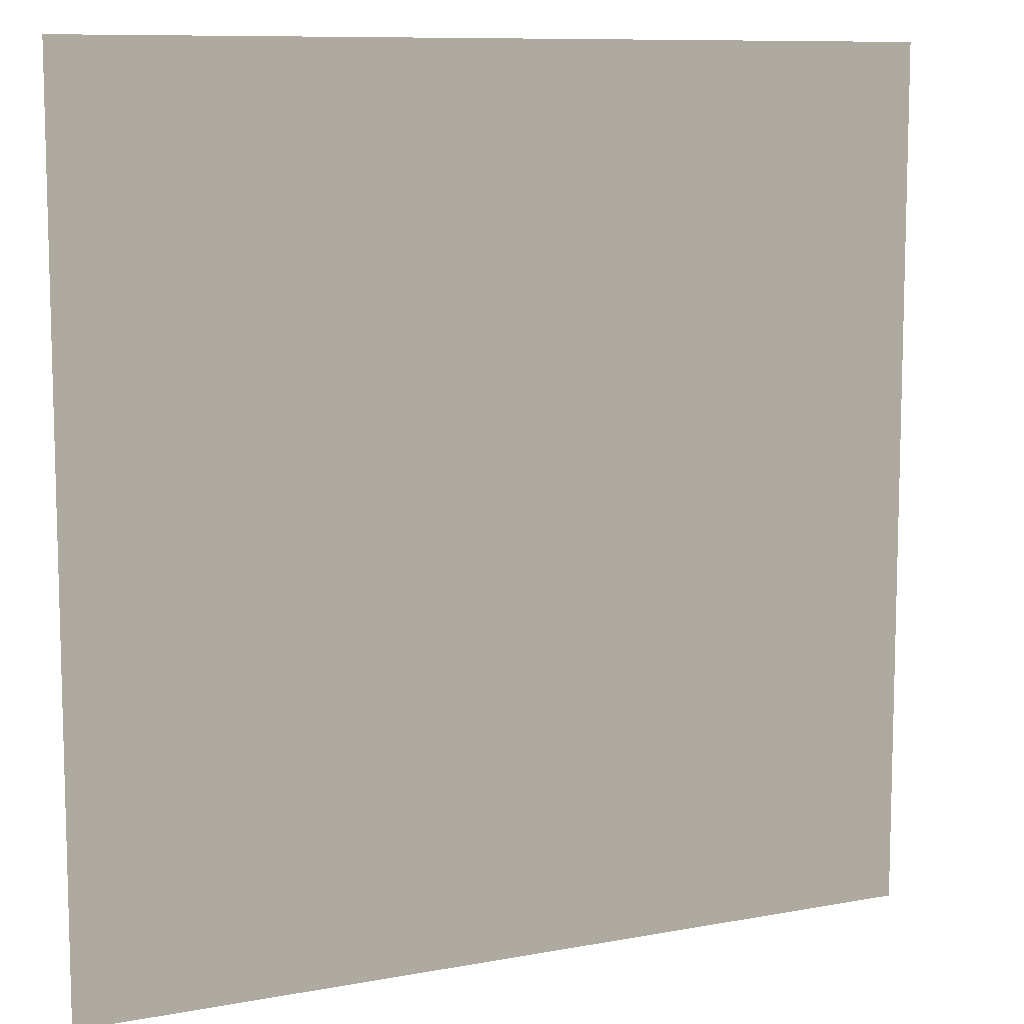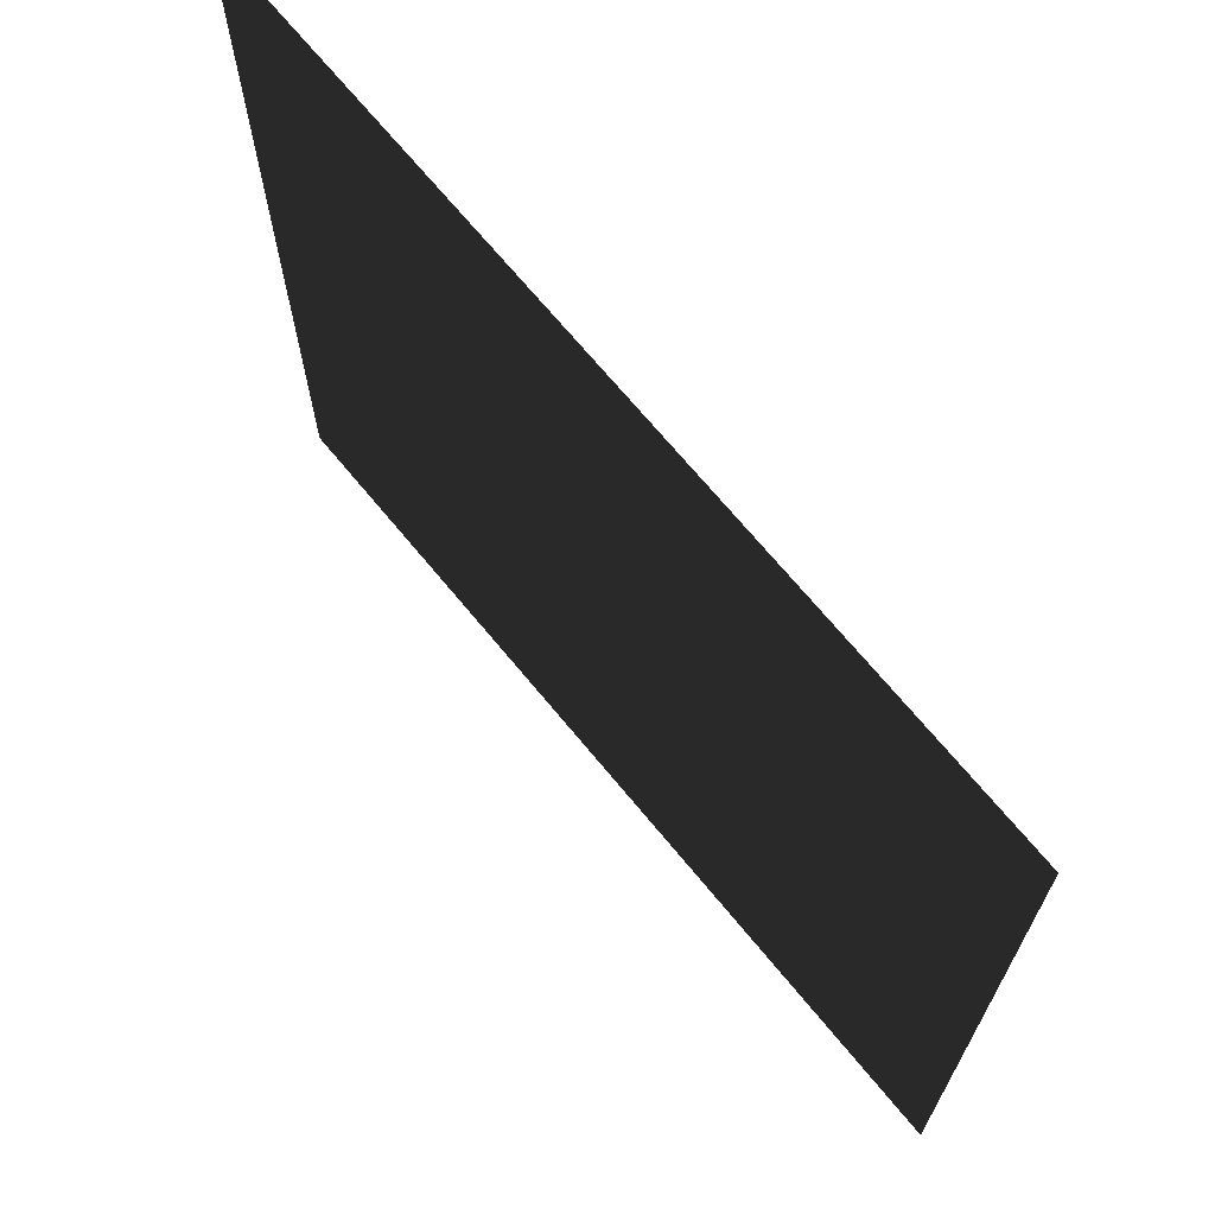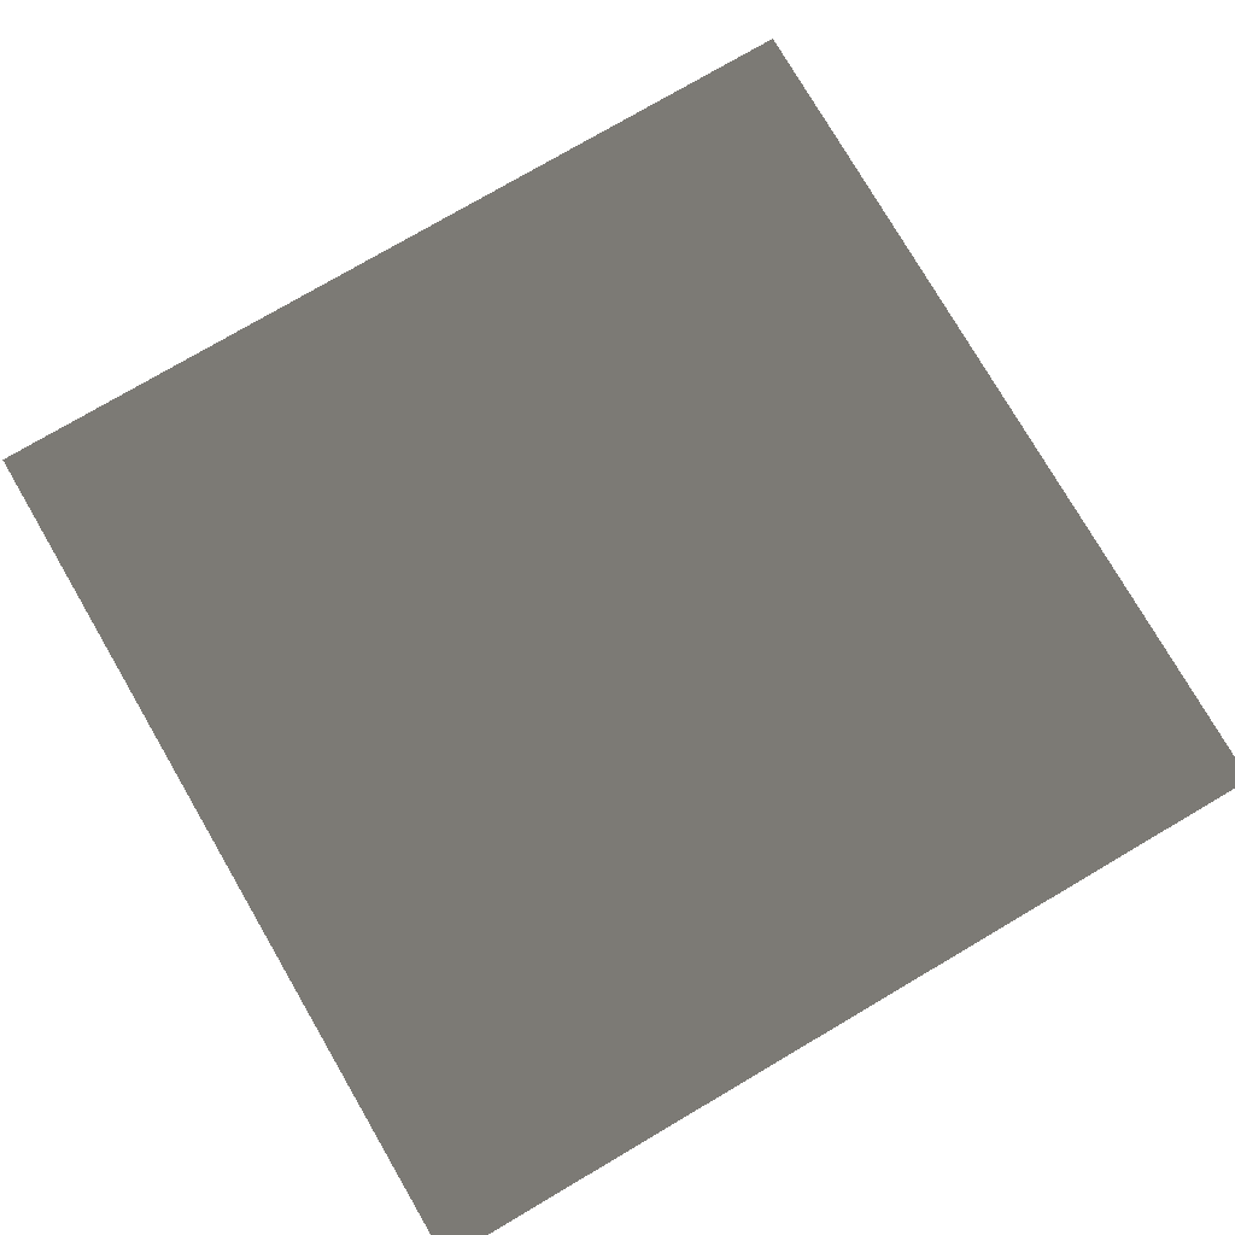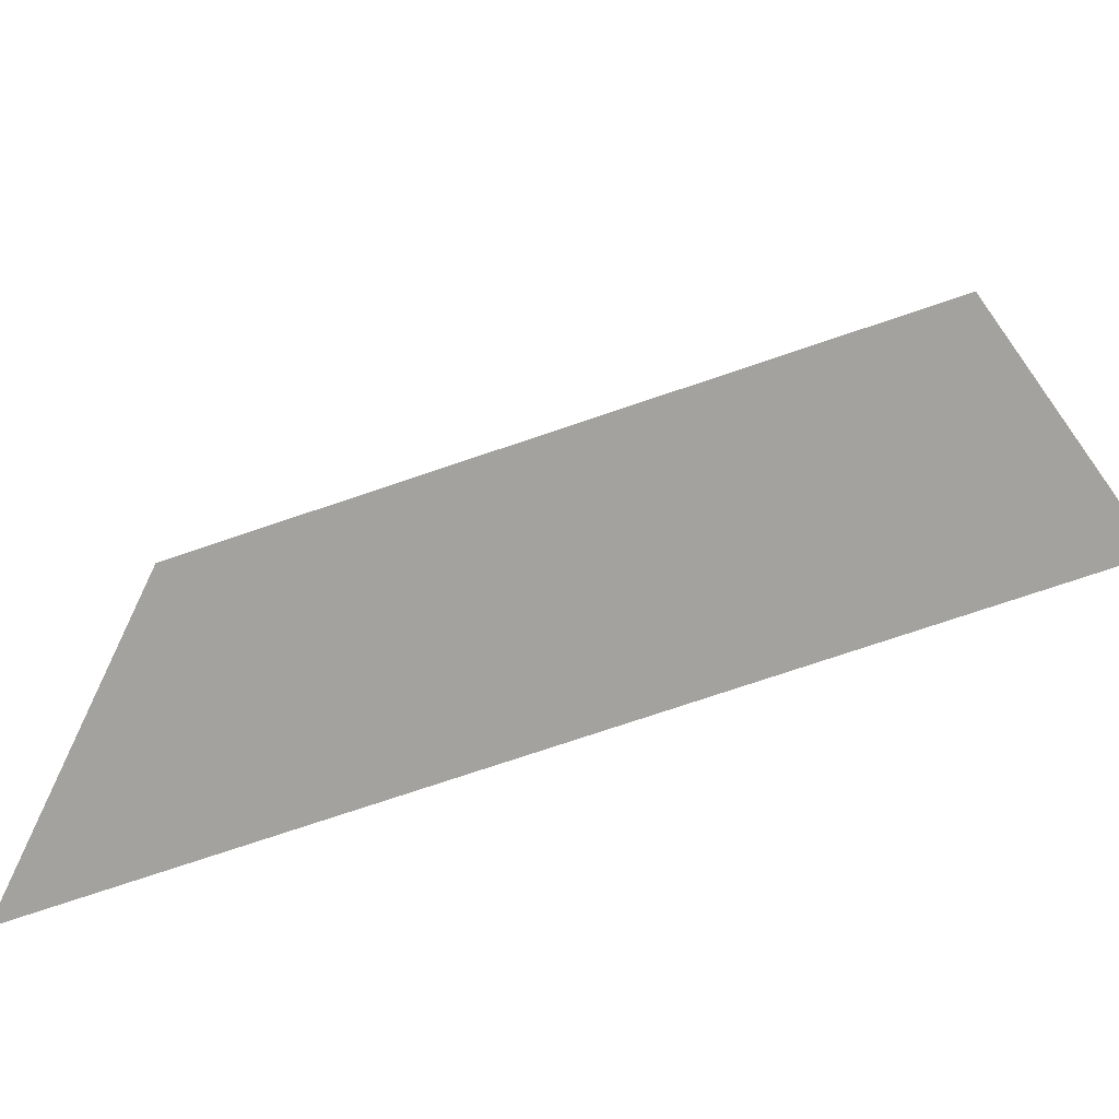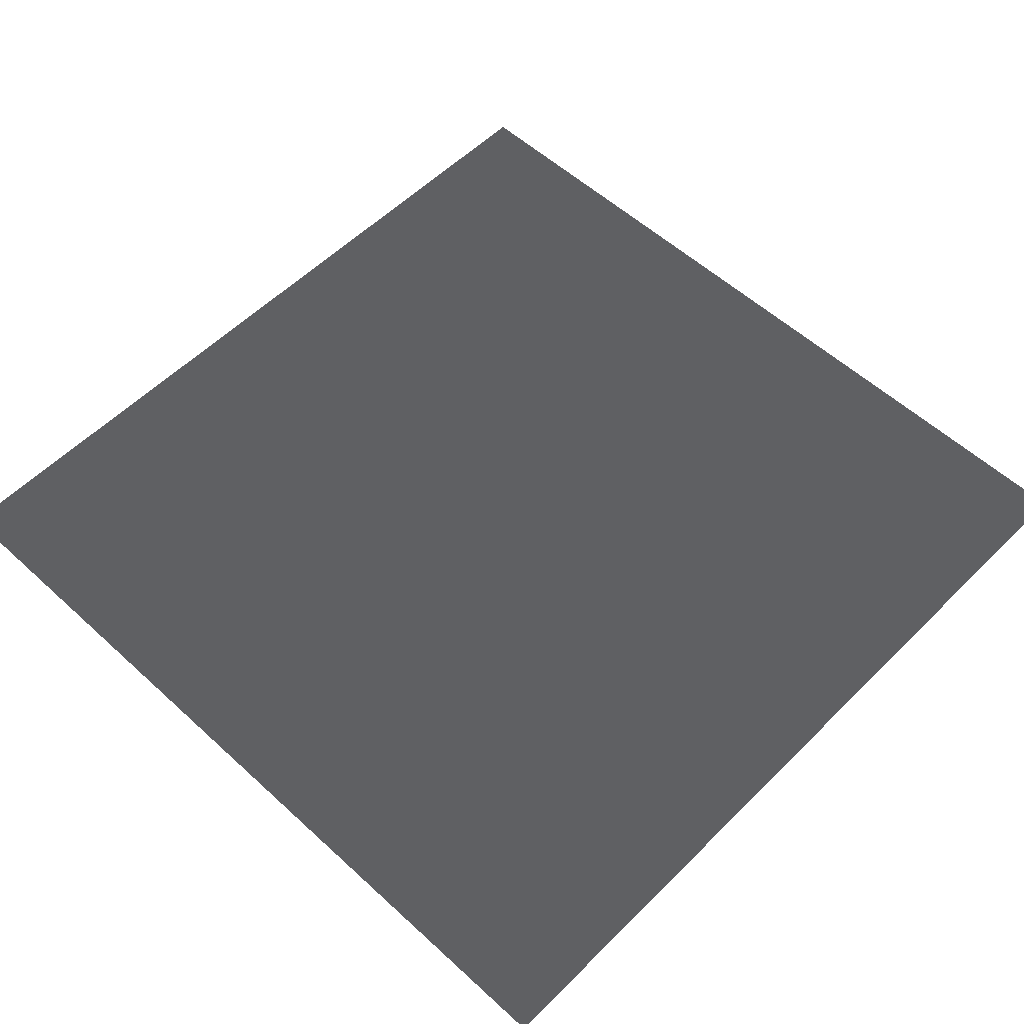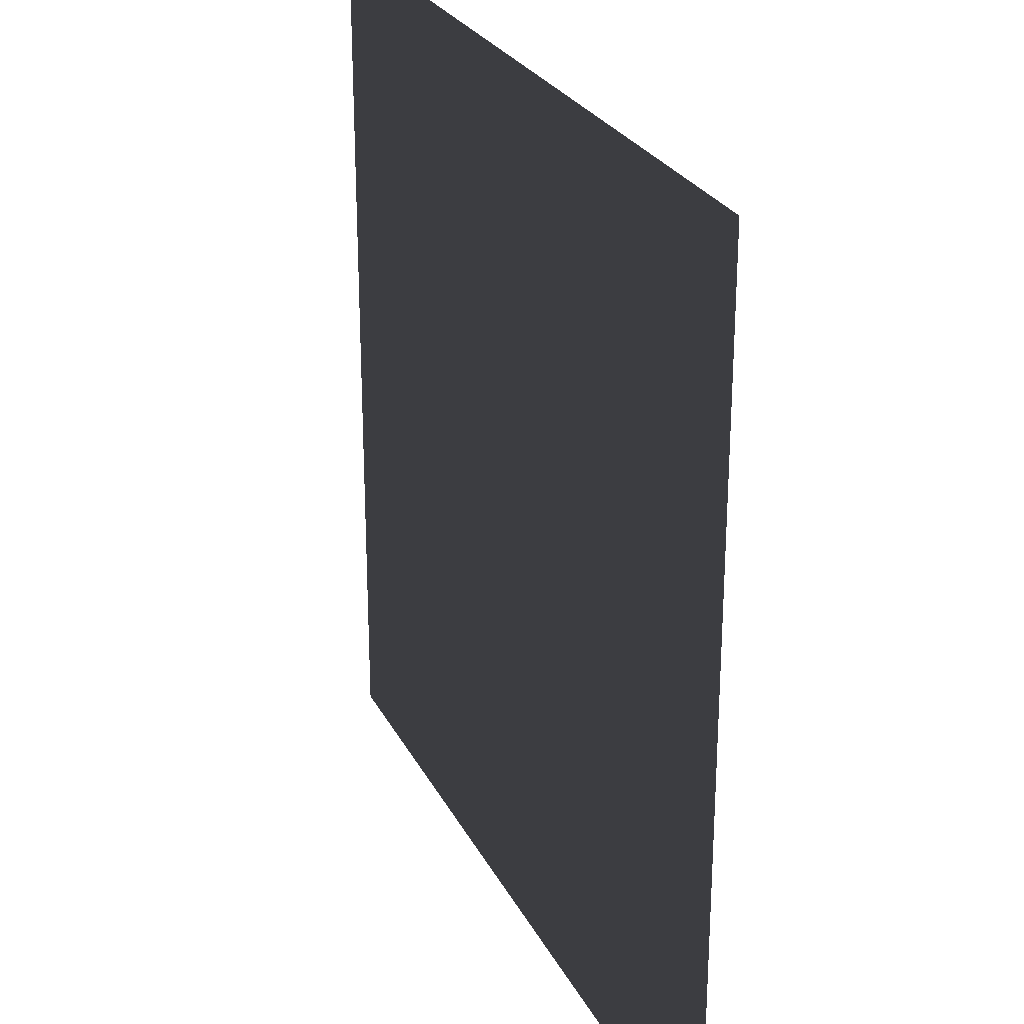
<metadata>
{"format":"obj","ext":"obj","renderer":"f3d","projection":"perspective","resolution":1024,"background":"white","views":[{"elev":9.5,"azim":153.9,"up":"+Z"},{"elev":69.6,"azim":50.5,"up":"+Z"},{"elev":77.9,"azim":-120.3,"up":"+Y"},{"elev":-72.5,"azim":18.9,"up":"+Z"},{"elev":55.7,"azim":43.9,"up":"+Y"},{"elev":26.2,"azim":68.0,"up":"+Z"}]}
</metadata>
<code>
v -0.0001536 0.0003191 157.5
v 157.5 -0.0002674 -2.488e-05
v -3.406e-06 0.0003191 -4.976e-05
v 157.5 3.295e-05 157.5
g B2_BricksWall_7453_25
f 1 3 2
f 2 4 1

</code>
